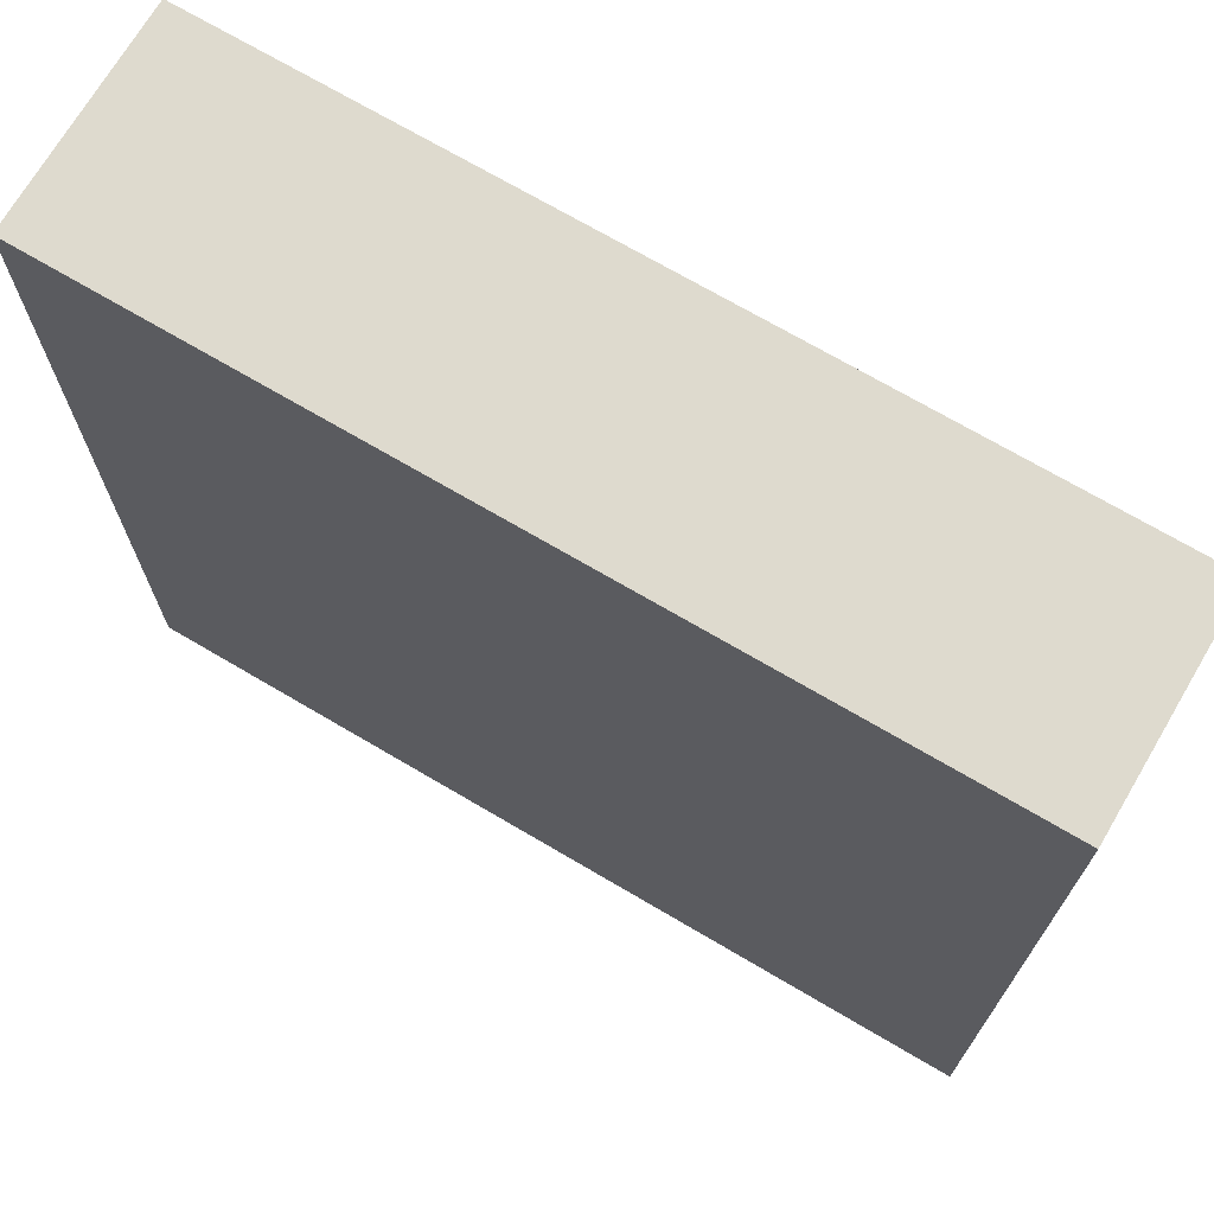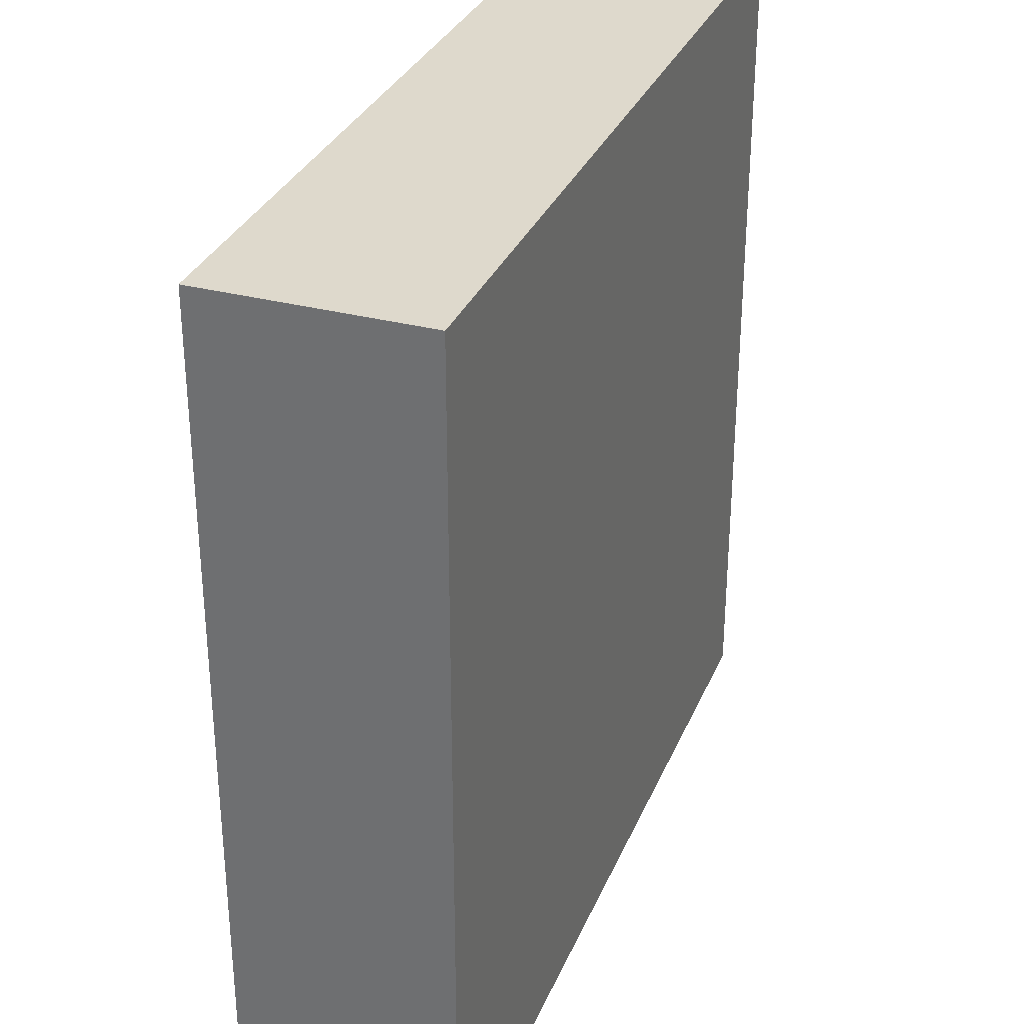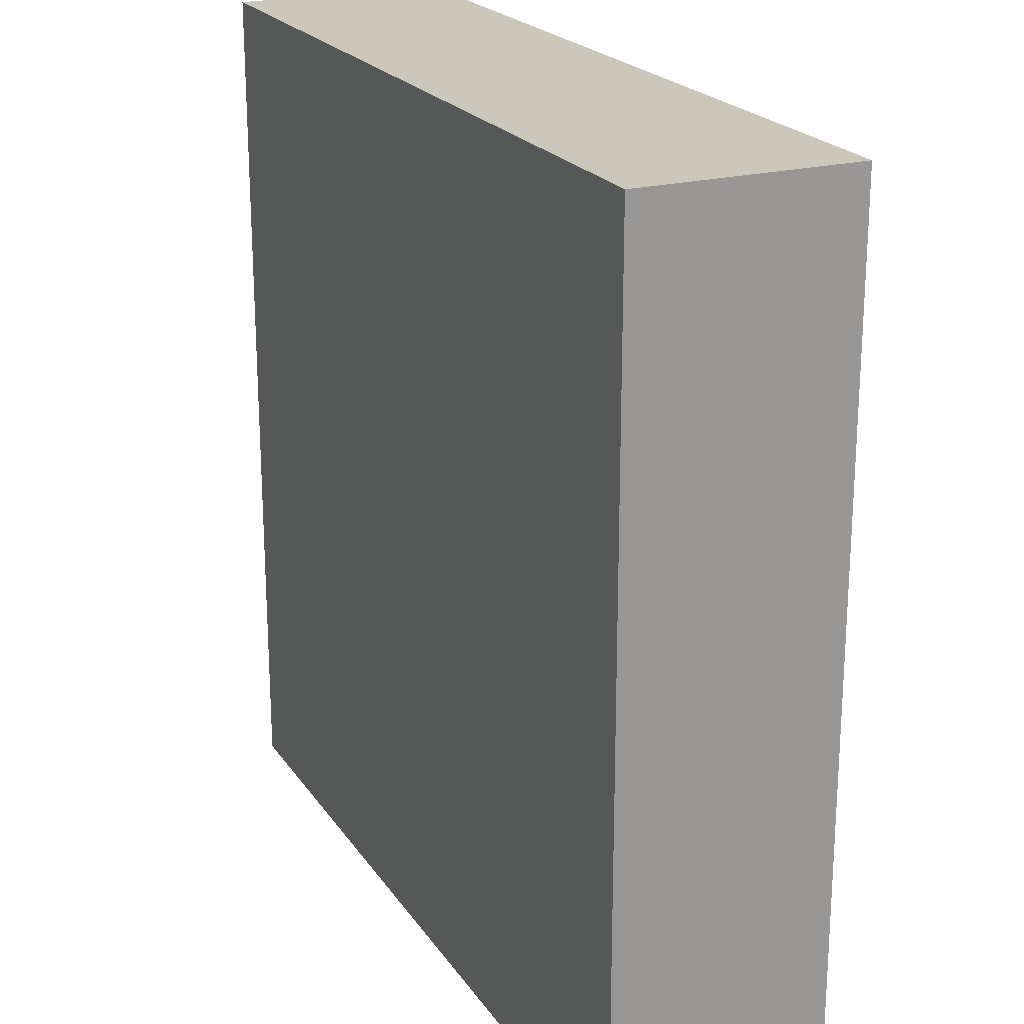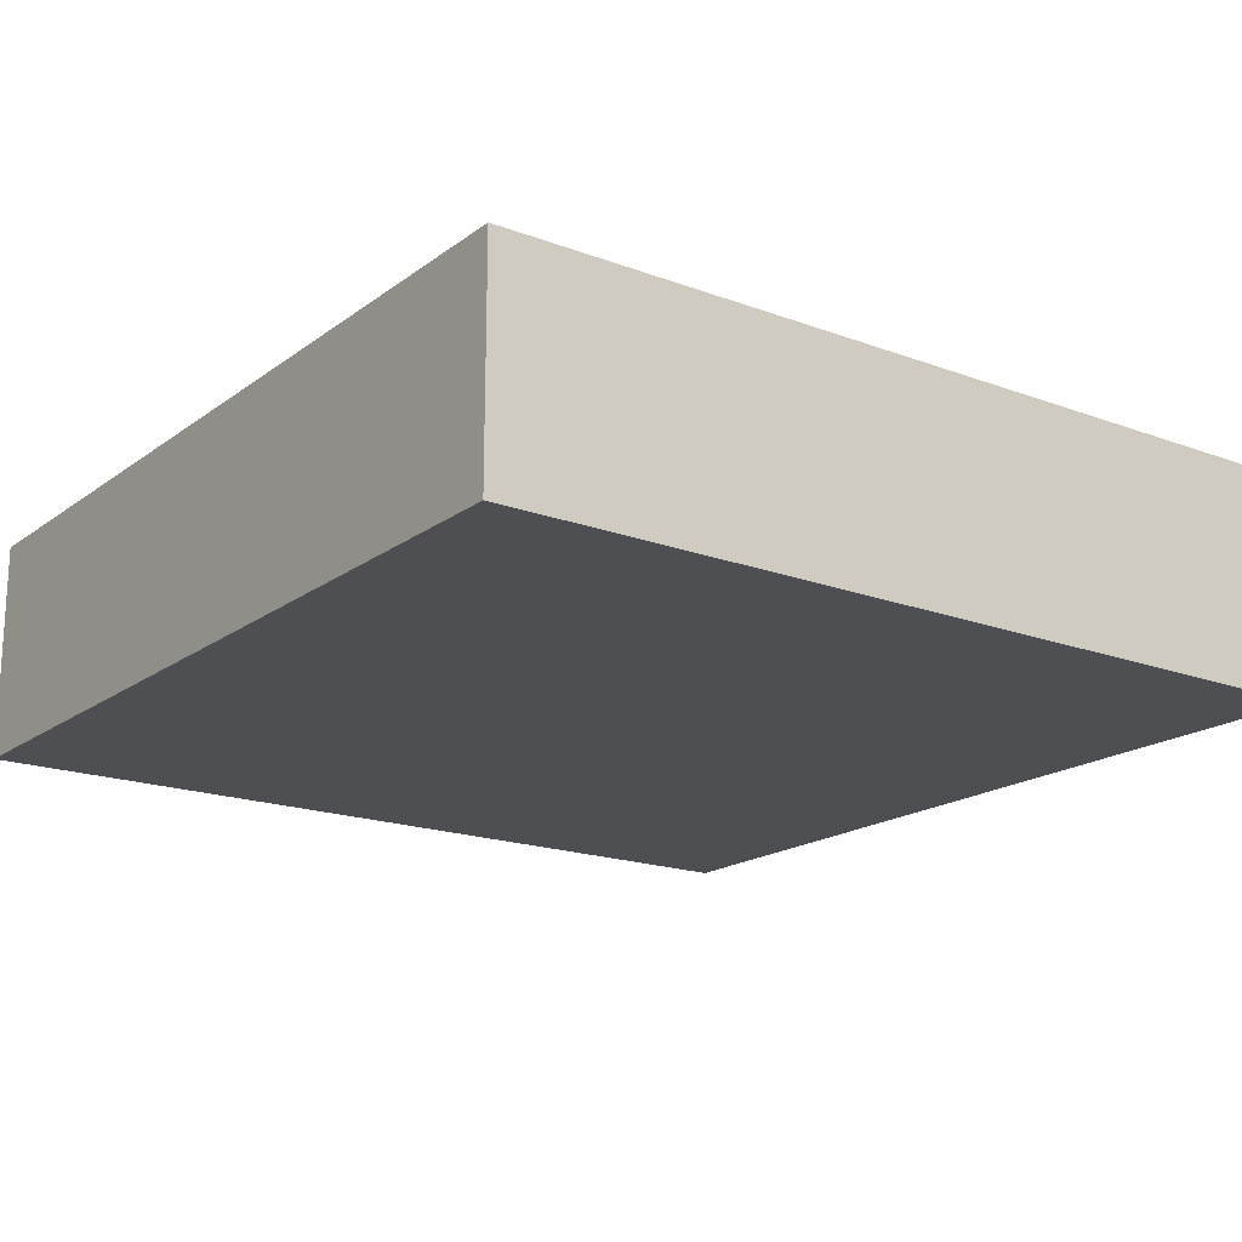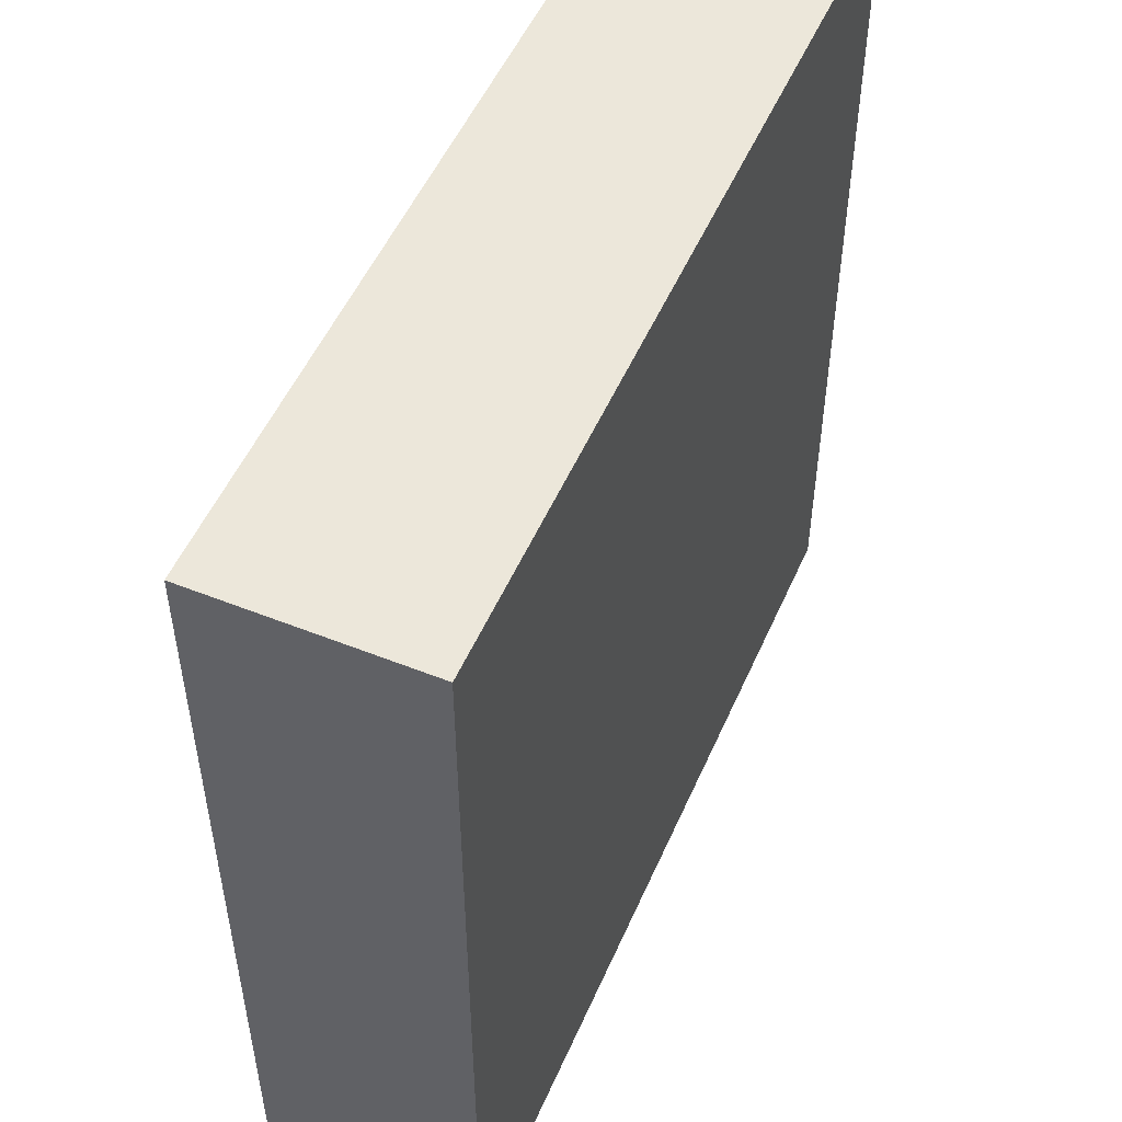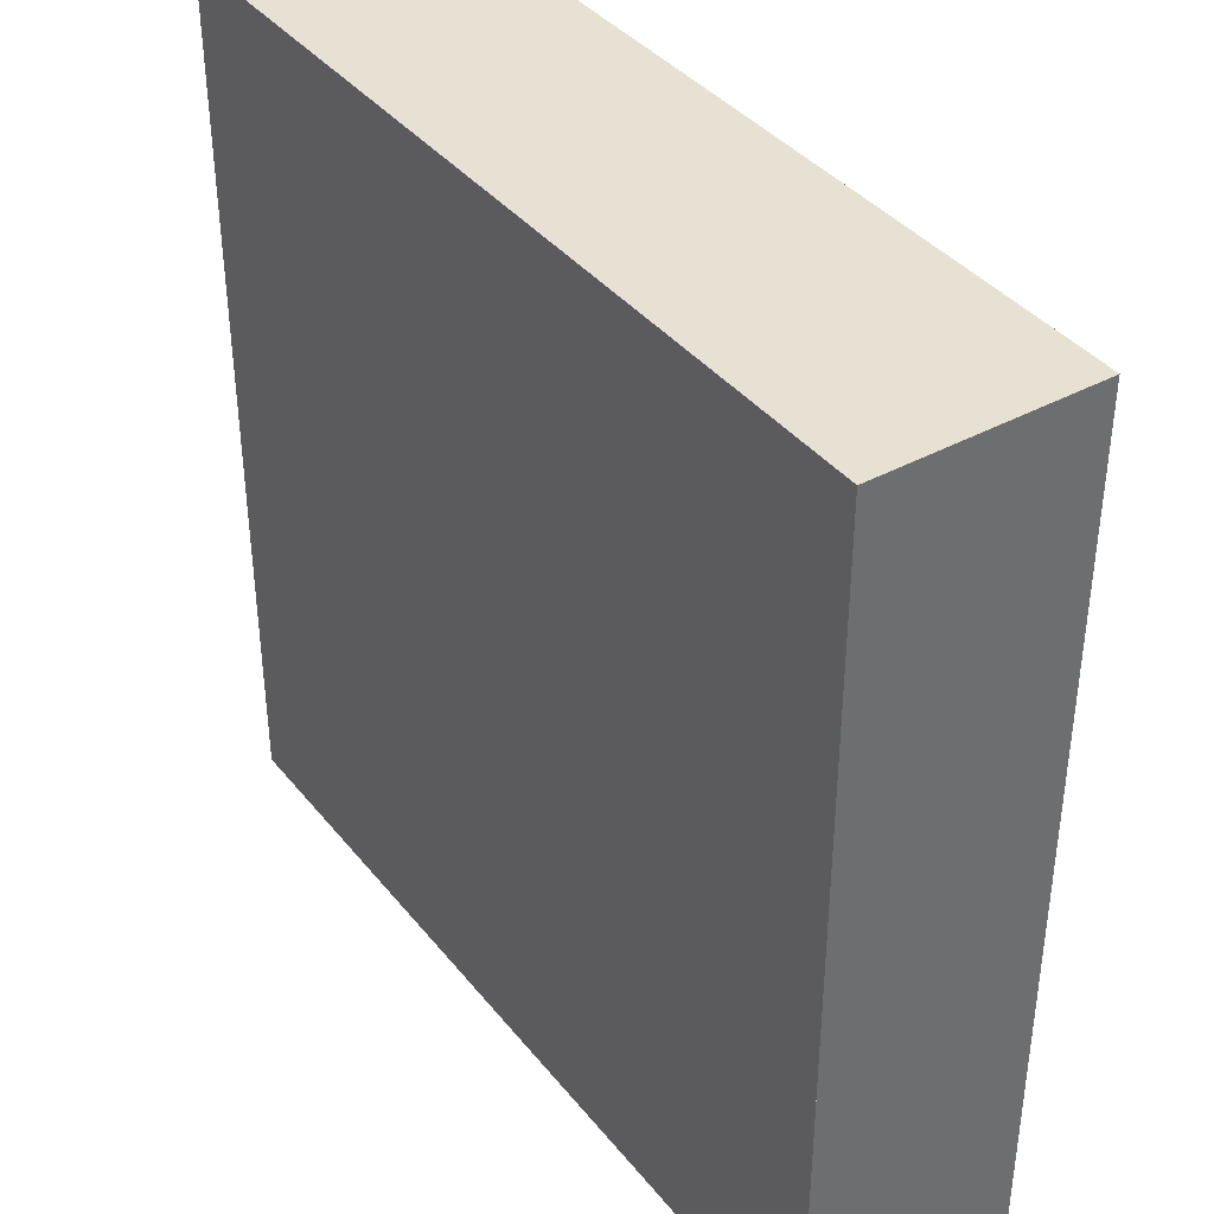
<metadata>
{"format":"obj","ext":"obj","renderer":"f3d","projection":"perspective","resolution":1024,"background":"white","views":[{"elev":71.2,"azim":-149.5,"up":"+Z"},{"elev":32.0,"azim":110.3,"up":"+Z"},{"elev":21.7,"azim":-114.9,"up":"+Z"},{"elev":-18.1,"azim":144.1,"up":"+Y"},{"elev":52.0,"azim":-66.7,"up":"+Z"},{"elev":38.8,"azim":55.7,"up":"+Z"}]}
</metadata>
<code>
o box_4x4x1_box_4x4x1_mesh
v 0.5 0.125 0.5
v -0.5 -0.125 -0.5
v -0.5 -0.125 0.5
v 0.5 -0.125 0.5
v 0.25 -0.125 0.5
v 0.25 0.125 0.5
v 0 -0.125 0.5
v -0 0.125 0.5
v -0.25 -0.125 0.5
v -0.25 0.125 0.5
v -0.5 0.125 0.5
v -0.5 0.125 -0.5
v -0.25 -0.125 -0.5
v -0.25 0.125 -0.5
v 0 -0.125 -0.5
v -0 0.125 -0.5
v 0.25 -0.125 -0.5
v 0.25 0.125 -0.5
v 0.5 -0.125 -0.5
v 0.5 0.125 0.25
v 0.5 -0.125 0.25
v 0.5 0.125 0
v 0.5 -0.125 0
v 0.5 0.125 -0.25
v 0.5 -0.125 -0.25
v 0.5 0.125 -0.5
v -0.5 -0.125 0.25
v -0.5 0.125 0.25
v -0.5 -0.125 0
v -0.5 0.125 0
v -0.5 0.125 -0.25
v -0.5 -0.125 -0.25
f 1 12 11
f 19 3 2
f 1 26 12
f 19 4 3
f 1 5 4
f 6 7 5
f 8 9 7
f 9 11 3
f 12 13 2
f 14 15 13
f 16 17 15
f 18 19 17
f 4 20 1
f 21 22 20
f 23 24 22
f 24 19 26
f 11 27 3
f 28 29 27
f 30 32 29
f 31 2 32
f 1 6 5
f 6 8 7
f 8 10 9
f 9 10 11
f 12 14 13
f 14 16 15
f 16 18 17
f 18 26 19
f 4 21 20
f 21 23 22
f 23 25 24
f 24 25 19
f 11 28 27
f 28 30 29
f 30 31 32
f 31 12 2

</code>
